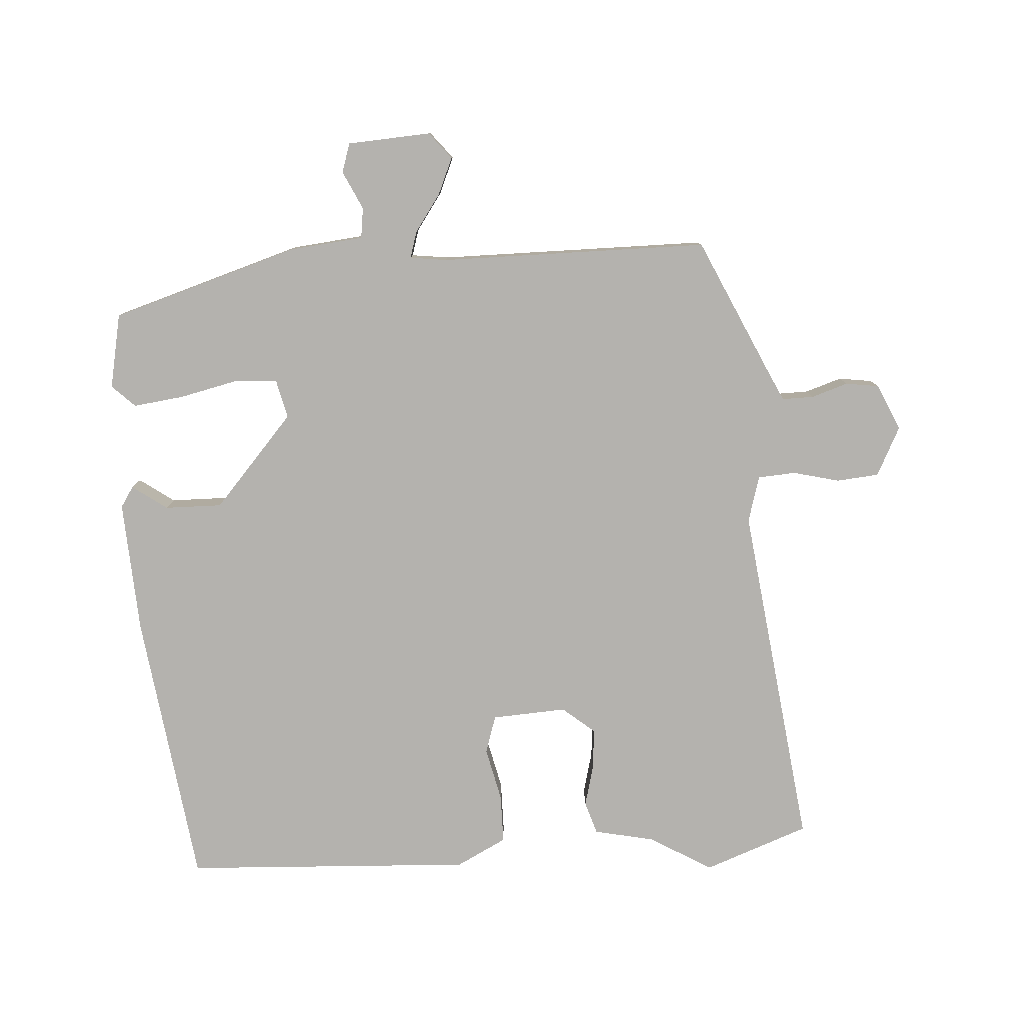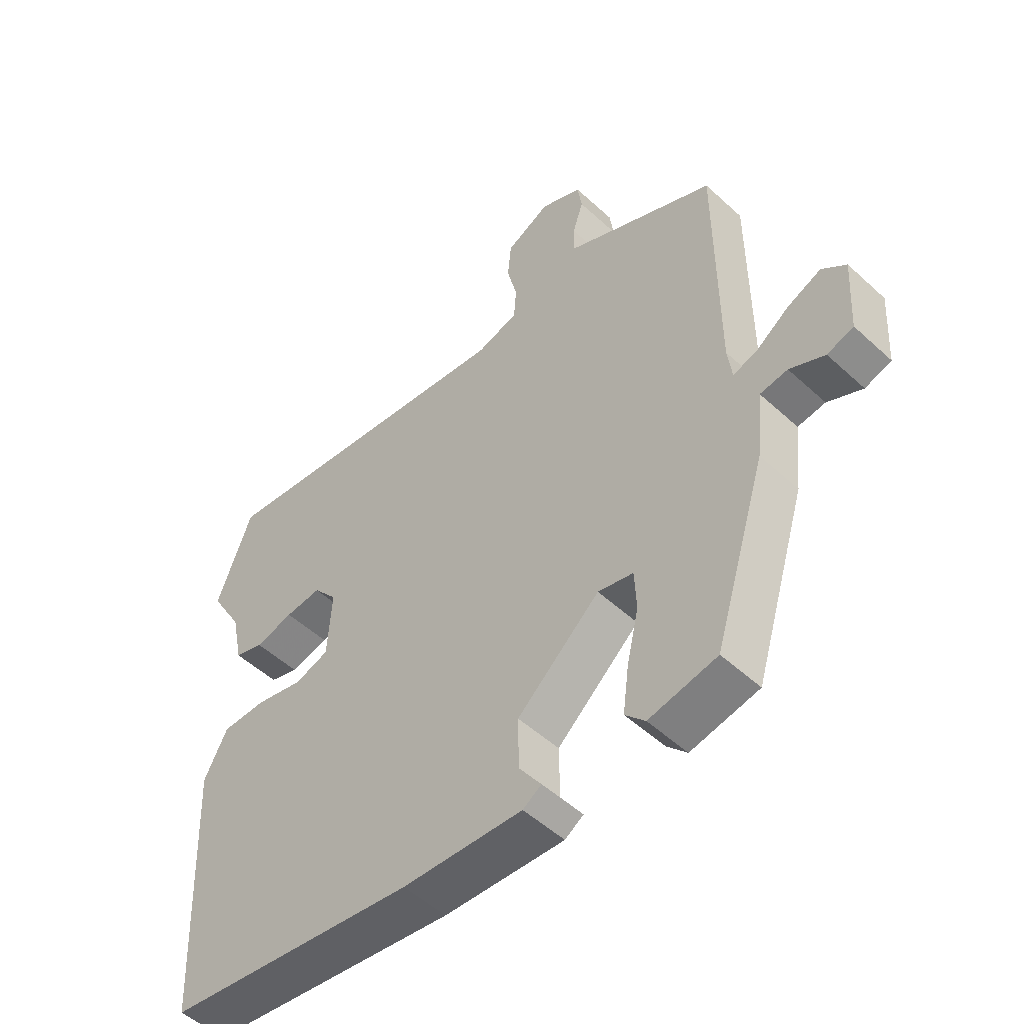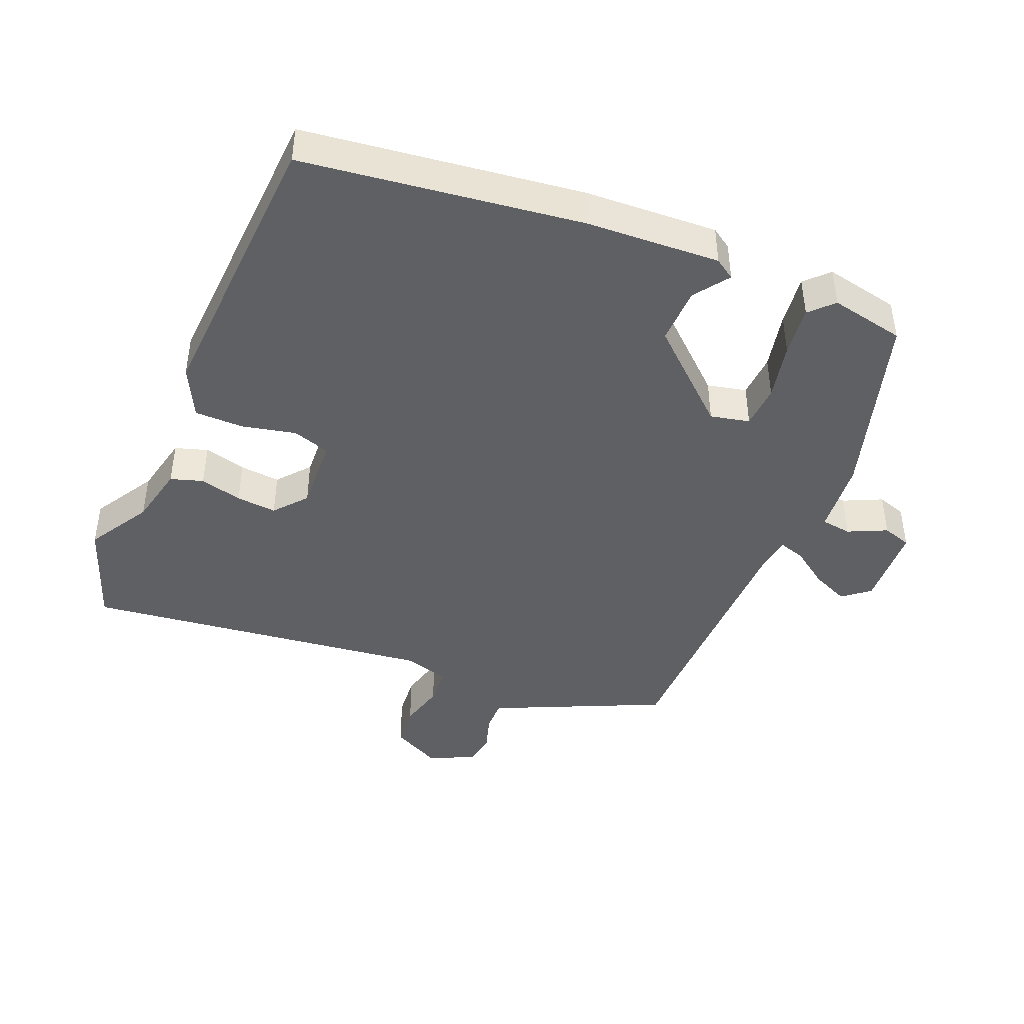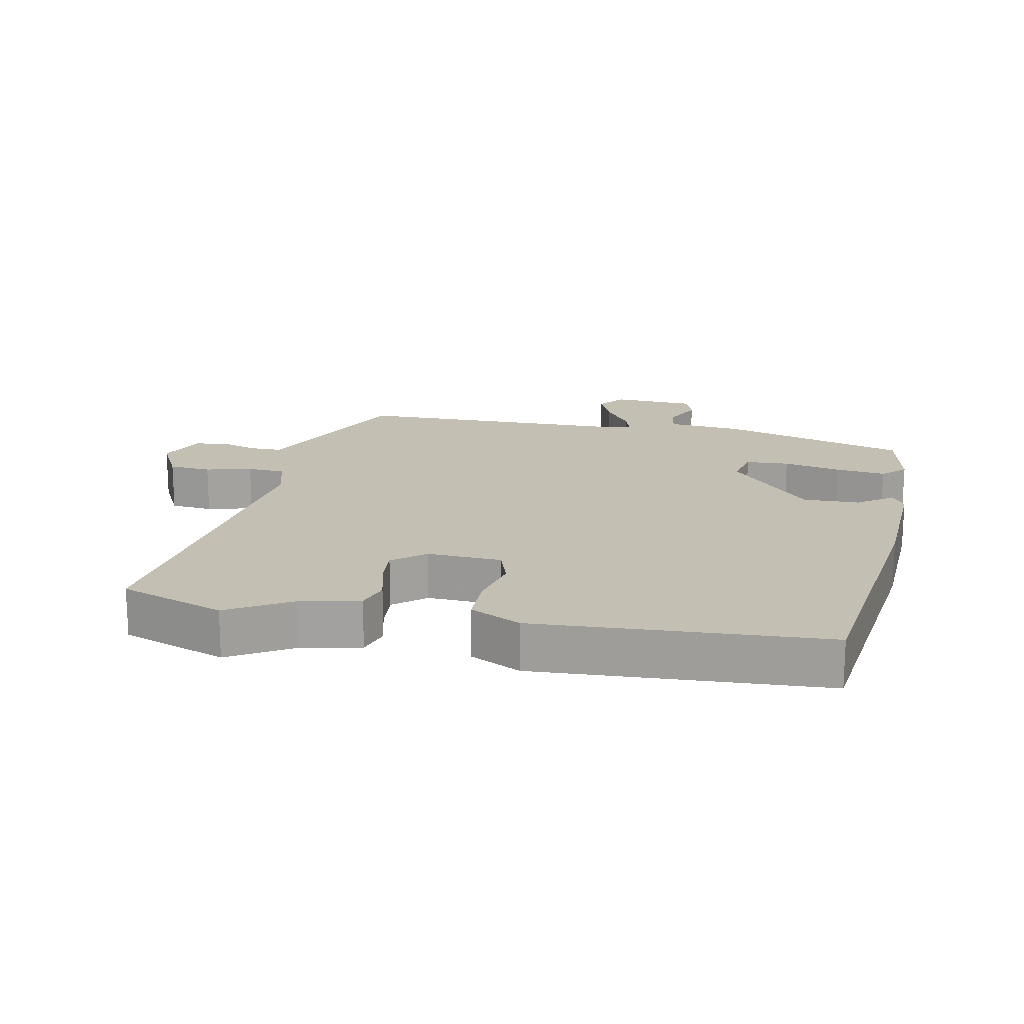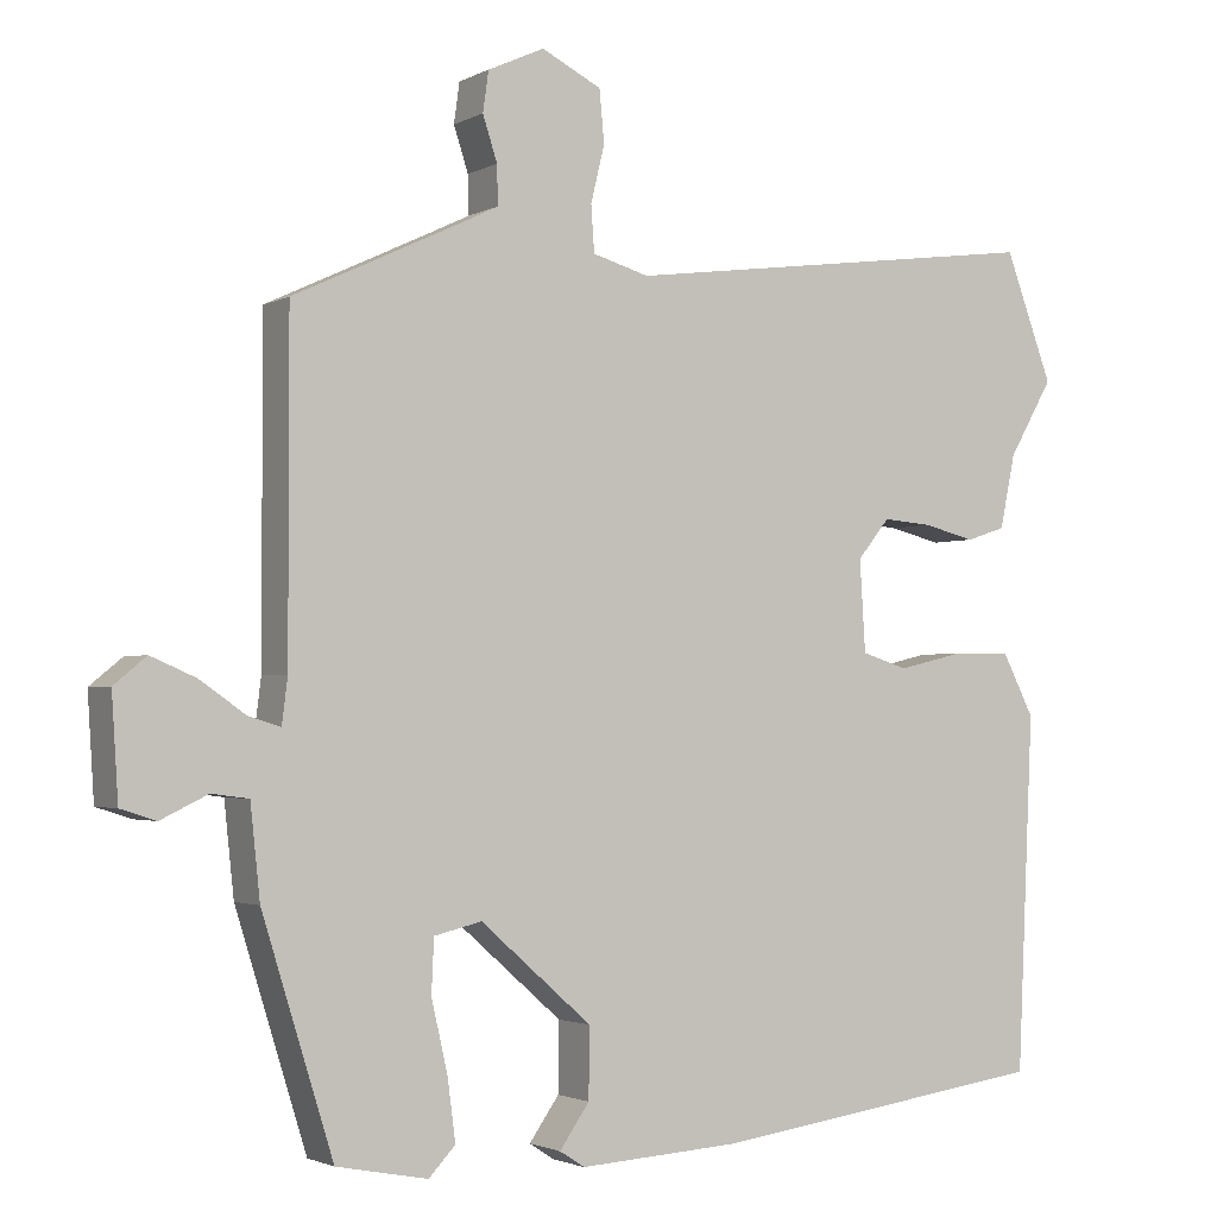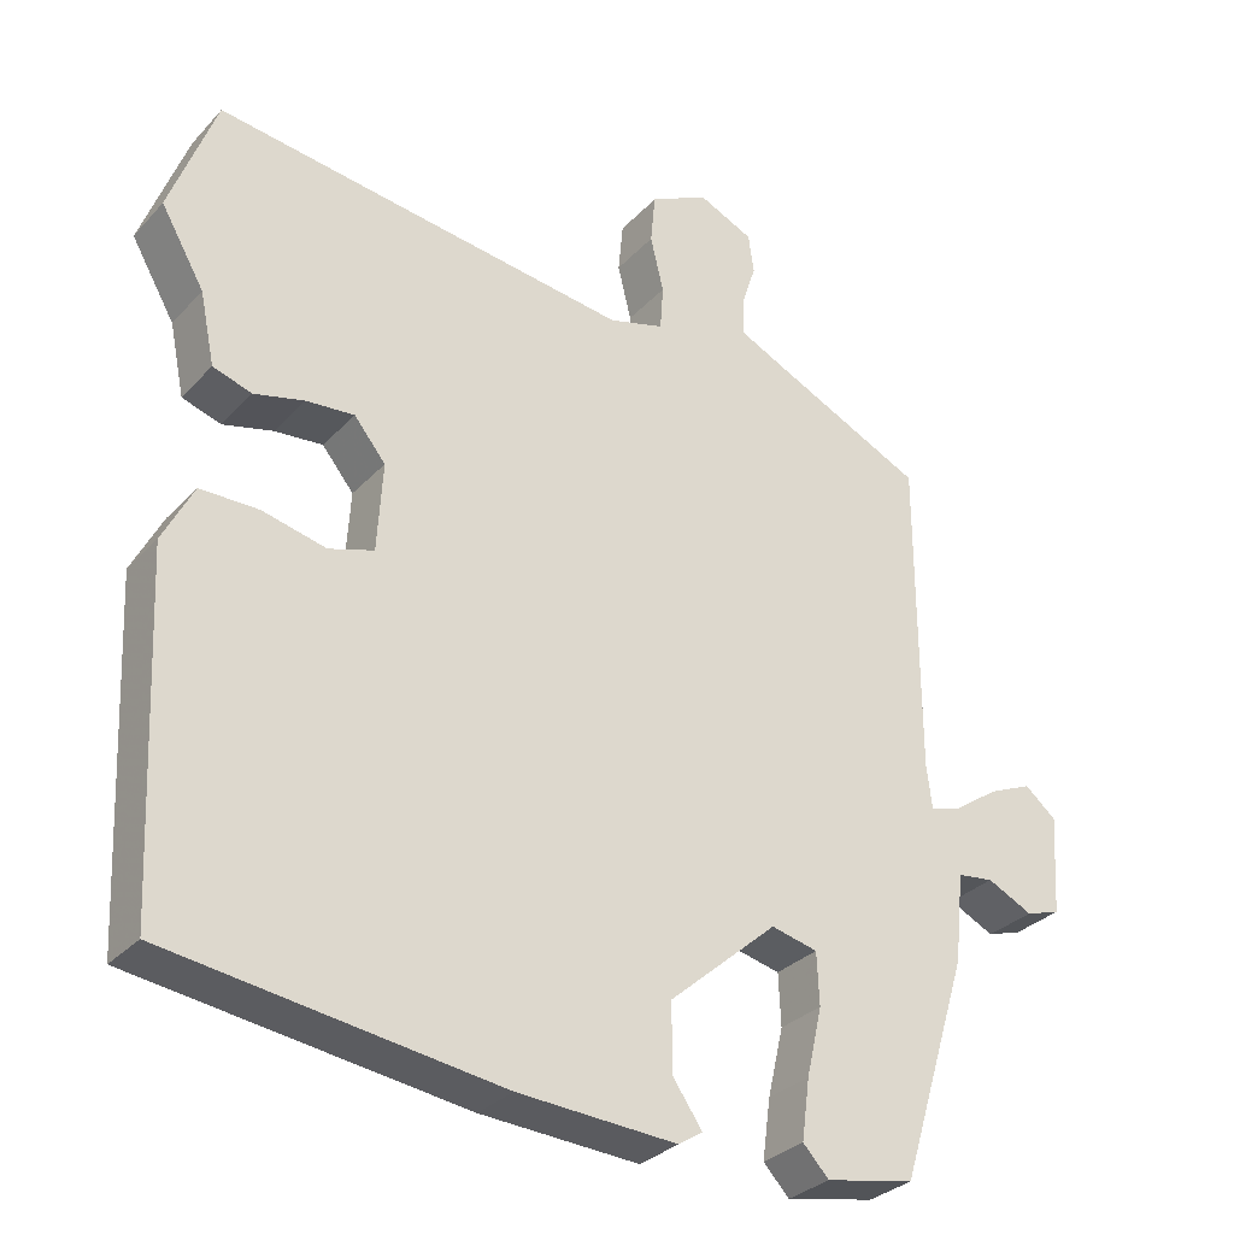
<metadata>
{"format":"obj","ext":"obj","renderer":"f3d","projection":"perspective","resolution":1024,"background":"white","views":[{"elev":-79.7,"azim":-86.6,"up":"+Y"},{"elev":-51.5,"azim":-134.9,"up":"+Z"},{"elev":-43.5,"azim":156.9,"up":"+Y"},{"elev":17.9,"azim":100.8,"up":"+Y"},{"elev":-2.2,"azim":-30.5,"up":"+Z"},{"elev":-30.8,"azim":145.6,"up":"+Z"}]}
</metadata>
<code>
v -0.439 0.07 -0.509
v -0.527 0.07 -0.227
v -0.539 0.07 -0.114
v -0.585 0.07 -0.108
v -0.643 0.07 -0.136
v -0.687 0.07 -0.122
v -0.695 0.07 0.004
v -0.655 0.07 0.037
v -0.599 0.07 0.013
v -0.543 0.07 -0.026
v -0.503 0.07 -0.038
v -0.496 0.07 0.018
v -0.496 0.07 0.424
v -0.296 0.07 0.518
v -0.242 0.07 0.544
v -0.243 0.07 0.592
v -0.261 0.07 0.647
v -0.254 0.07 0.697
v -0.184 0.07 0.729
v -0.11 0.07 0.692
v -0.104 0.07 0.628
v -0.121 0.07 0.558
v -0.117 0.07 0.501
v -0.047 0.07 0.481
v 0.481 0.07 0.551
v 0.54 0.07 0.393
v 0.485 0.07 0.298
v 0.466 0.07 0.207
v 0.417 0.07 0.191
v 0.353 0.07 0.207
v 0.292 0.07 0.212
v 0.252 0.07 0.163
v 0.259 0.07 0.05
v 0.316 0.07 0.032
v 0.397 0.07 0.051
v 0.471 0.07 0.051
v 0.51 0.07 -0.025
v 0.49 0.07 -0.463
v 0.071 0.07 -0.521
v -0.13 0.07 -0.533
v -0.161 0.07 -0.513
v -0.124 0.07 -0.46
v -0.123 0.07 -0.374
v -0.261 0.07 -0.253
v -0.32 0.07 -0.267
v -0.323 0.07 -0.333
v -0.303 0.07 -0.42
v -0.293 0.07 -0.496
v -0.326 0.07 -0.531
v -0.439 0 -0.509
v -0.527 0 -0.227
v -0.539 0 -0.114
v -0.585 0 -0.108
v -0.643 0 -0.136
v -0.687 0 -0.122
v -0.695 0 0.004
v -0.655 0 0.037
v -0.599 0 0.013
v -0.543 0 -0.026
v -0.503 0 -0.038
v -0.496 0 0.018
v -0.496 0 0.424
v -0.296 0 0.518
v -0.242 0 0.544
v -0.243 0 0.592
v -0.261 0 0.647
v -0.254 0 0.697
v -0.184 0 0.729
v -0.11 0 0.692
v -0.104 0 0.628
v -0.121 0 0.558
v -0.117 0 0.501
v -0.047 0 0.481
v 0.481 0 0.551
v 0.54 0 0.393
v 0.485 0 0.298
v 0.466 0 0.207
v 0.417 0 0.191
v 0.353 0 0.207
v 0.292 0 0.212
v 0.252 0 0.163
v 0.259 0 0.05
v 0.316 0 0.032
v 0.397 0 0.051
v 0.471 0 0.051
v 0.51 0 -0.025
v 0.49 0 -0.463
v 0.071 0 -0.521
v -0.13 0 -0.533
v -0.161 0 -0.513
v -0.124 0 -0.46
v -0.123 0 -0.374
v -0.261 0 -0.253
v -0.32 0 -0.267
v -0.323 0 -0.333
v -0.303 0 -0.42
v -0.293 0 -0.496
v -0.326 0 -0.531
f 1 2 3
f 49 1 3
f 48 49 3
f 47 48 3
f 46 47 3
f 45 46 3
f 44 45 3
f 40 41 42
f 39 40 42
f 38 39 42
f 37 38 42
f 36 37 42
f 35 36 42
f 34 35 42
f 33 34 42 43
f 32 33 43 44
f 27 28 29 30
f 27 30 31
f 26 27 31
f 25 26 31
f 24 25 31
f 32 44 3
f 31 32 3
f 24 31 3
f 23 24 3
f 20 21 22
f 19 20 22
f 18 19 22
f 17 18 22
f 16 17 22
f 12 13 14
f 11 12 14 15
f 8 9 10
f 7 8 10
f 6 7 10
f 5 6 10
f 4 5 10
f 4 10 11
f 3 4 11
f 23 3 11
f 15 16 22 23
f 11 15 23
f 52 51 50
f 52 50 98
f 52 98 97
f 52 97 96
f 52 96 95
f 52 95 94
f 52 94 93
f 91 90 89
f 91 89 88
f 91 88 87
f 91 87 86
f 91 86 85
f 91 85 84
f 91 84 83
f 92 91 83 82
f 93 92 82 81
f 79 78 77 76
f 80 79 76
f 80 76 75
f 80 75 74
f 80 74 73
f 52 93 81
f 52 81 80
f 52 80 73
f 52 73 72
f 71 70 69
f 71 69 68
f 71 68 67
f 71 67 66
f 71 66 65
f 63 62 61
f 64 63 61 60
f 59 58 57
f 59 57 56
f 59 56 55
f 59 55 54
f 59 54 53
f 60 59 53
f 60 53 52
f 60 52 72
f 72 71 65 64
f 72 64 60
f 1 50 51 2
f 2 51 52 3
f 3 52 53 4
f 4 53 54 5
f 5 54 55 6
f 6 55 56 7
f 7 56 57 8
f 8 57 58 9
f 9 58 59 10
f 10 59 60 11
f 11 60 61 12
f 12 61 62 13
f 13 62 63 14
f 14 63 64 15
f 15 64 65 16
f 16 65 66 17
f 17 66 67 18
f 18 67 68 19
f 19 68 69 20
f 20 69 70 21
f 21 70 71 22
f 22 71 72 23
f 23 72 73 24
f 24 73 74 25
f 25 74 75 26
f 26 75 76 27
f 27 76 77 28
f 28 77 78 29
f 29 78 79 30
f 30 79 80 31
f 31 80 81 32
f 32 81 82 33
f 33 82 83 34
f 34 83 84 35
f 35 84 85 36
f 36 85 86 37
f 37 86 87 38
f 38 87 88 39
f 39 88 89 40
f 40 89 90 41
f 41 90 91 42
f 42 91 92 43
f 43 92 93 44
f 44 93 94 45
f 45 94 95 46
f 46 95 96 47
f 47 96 97 48
f 48 97 98 49
f 49 98 50 1

</code>
